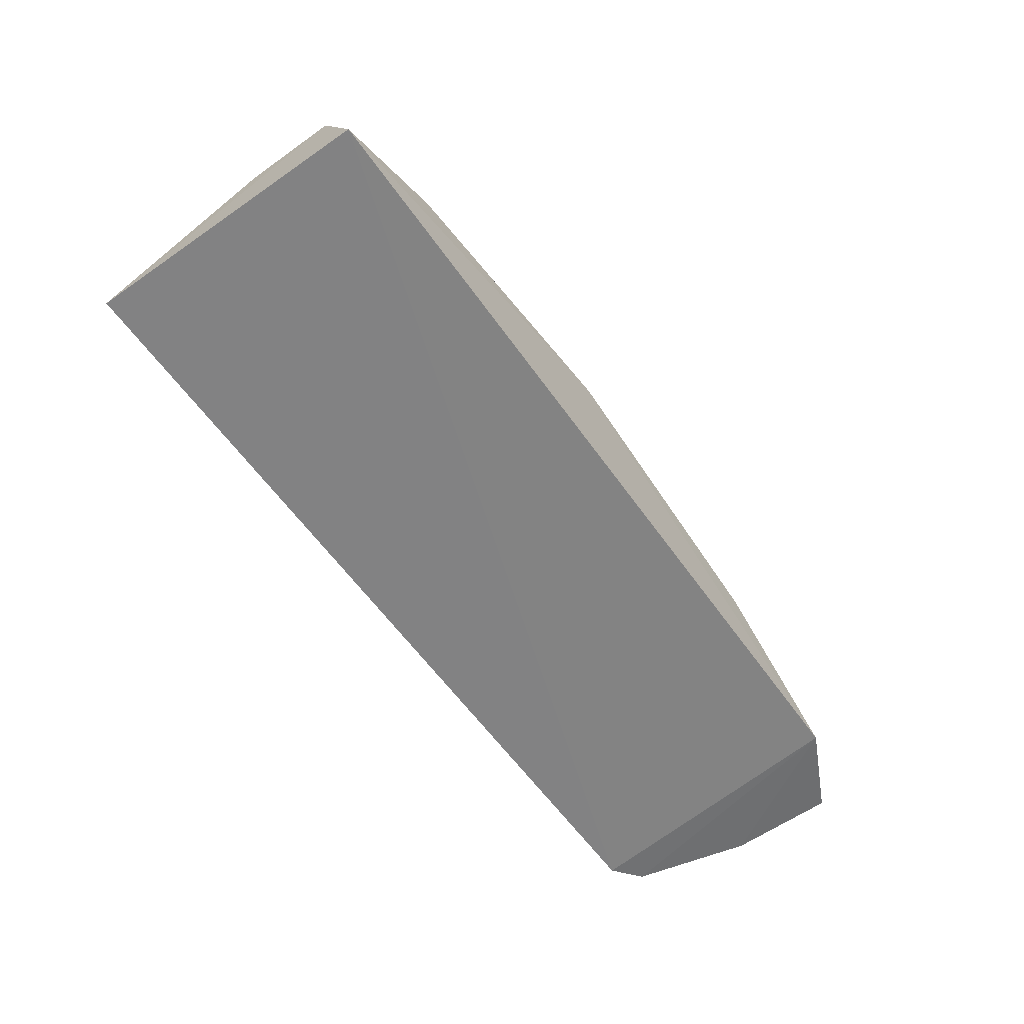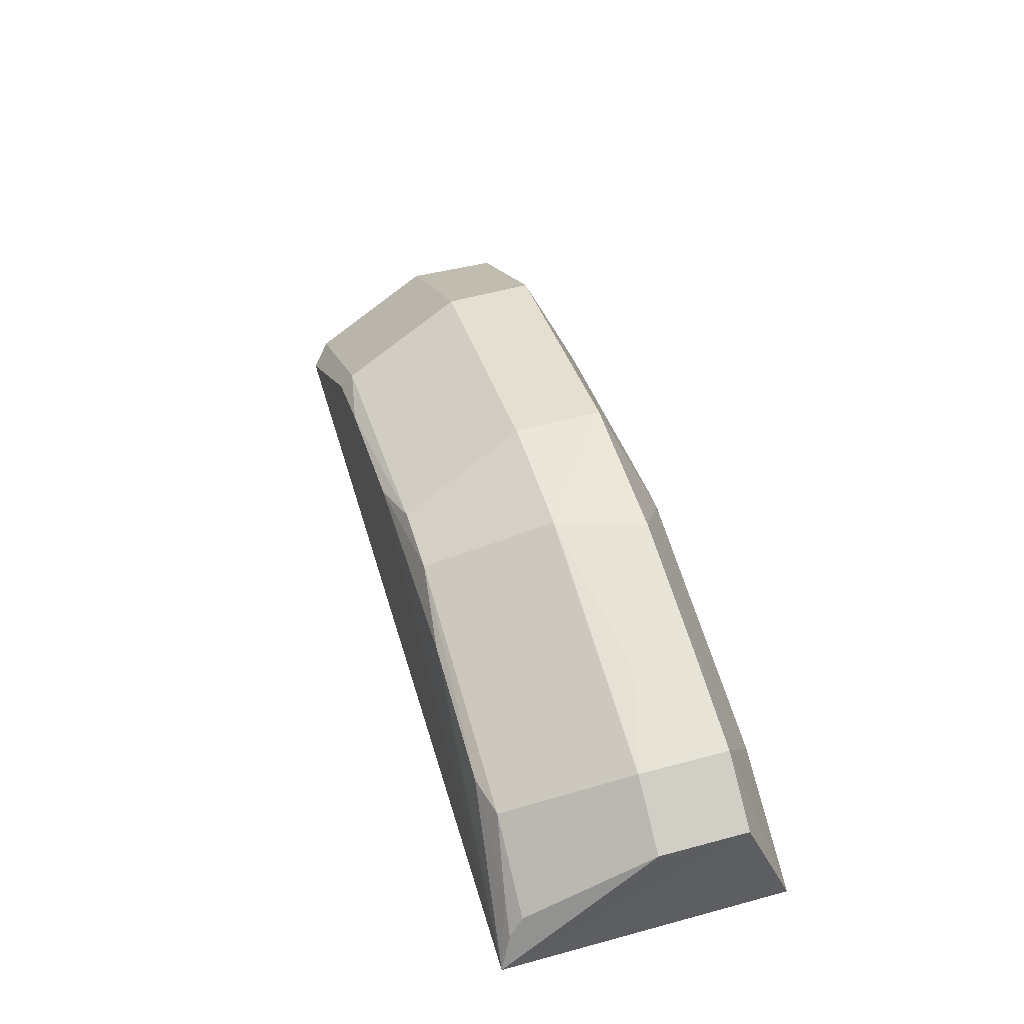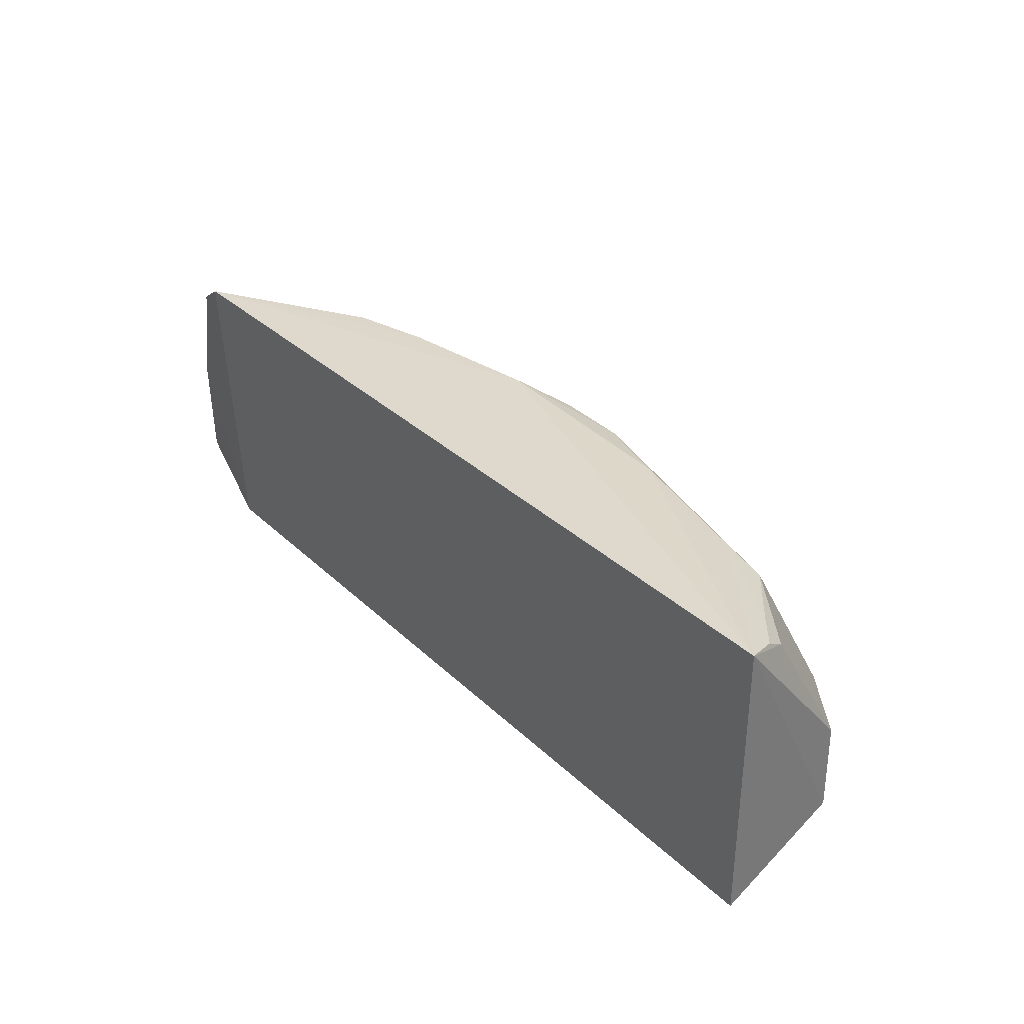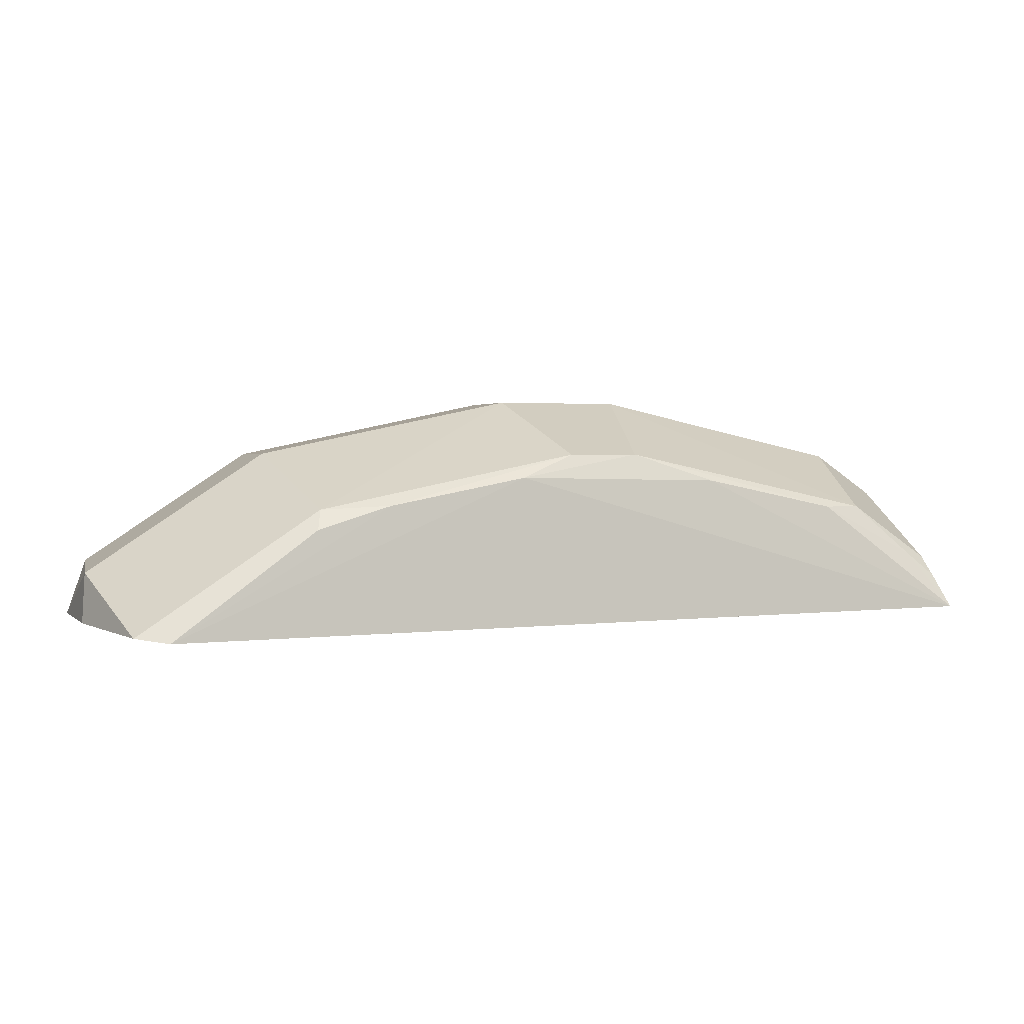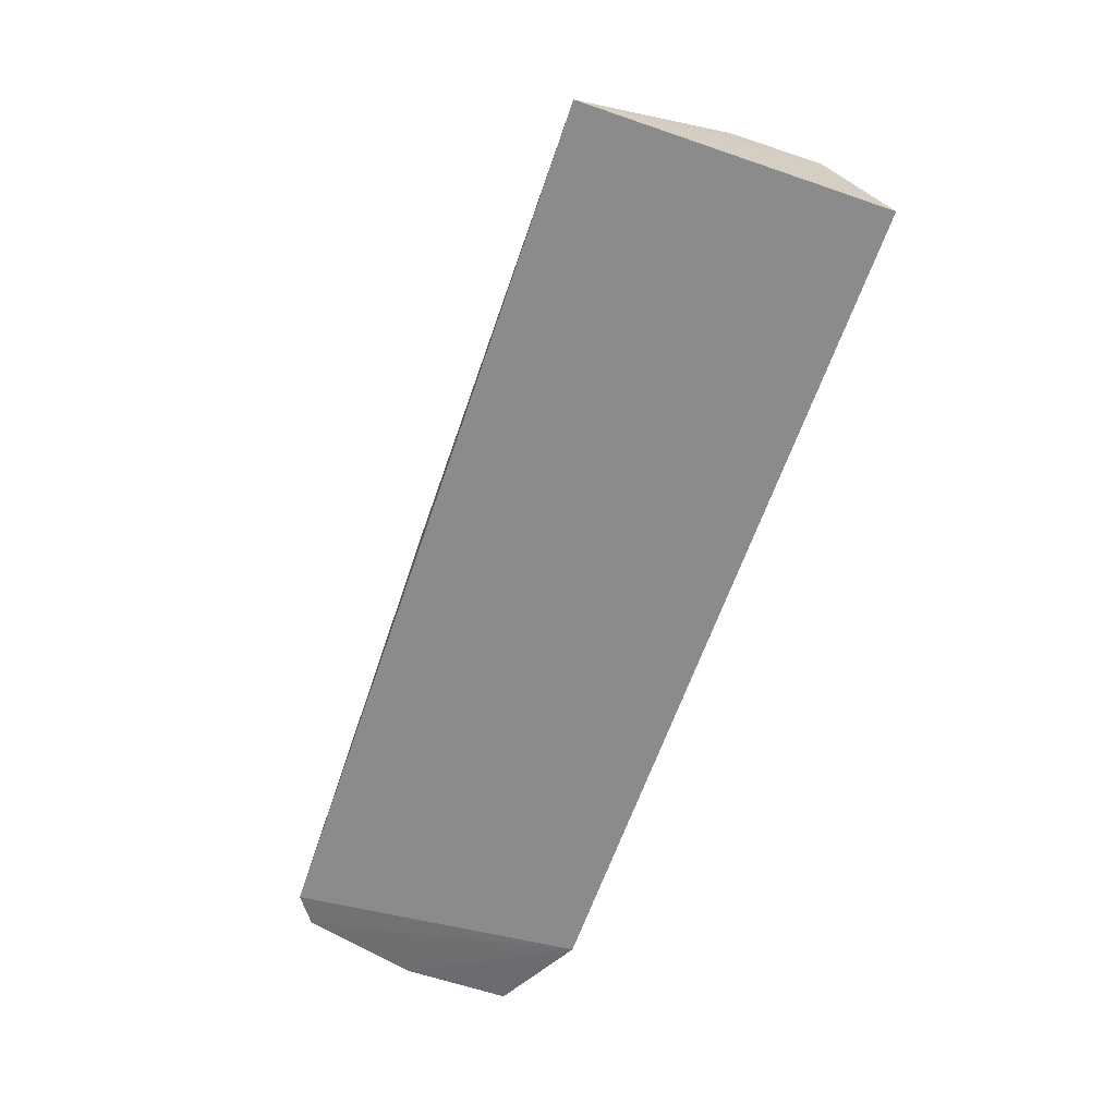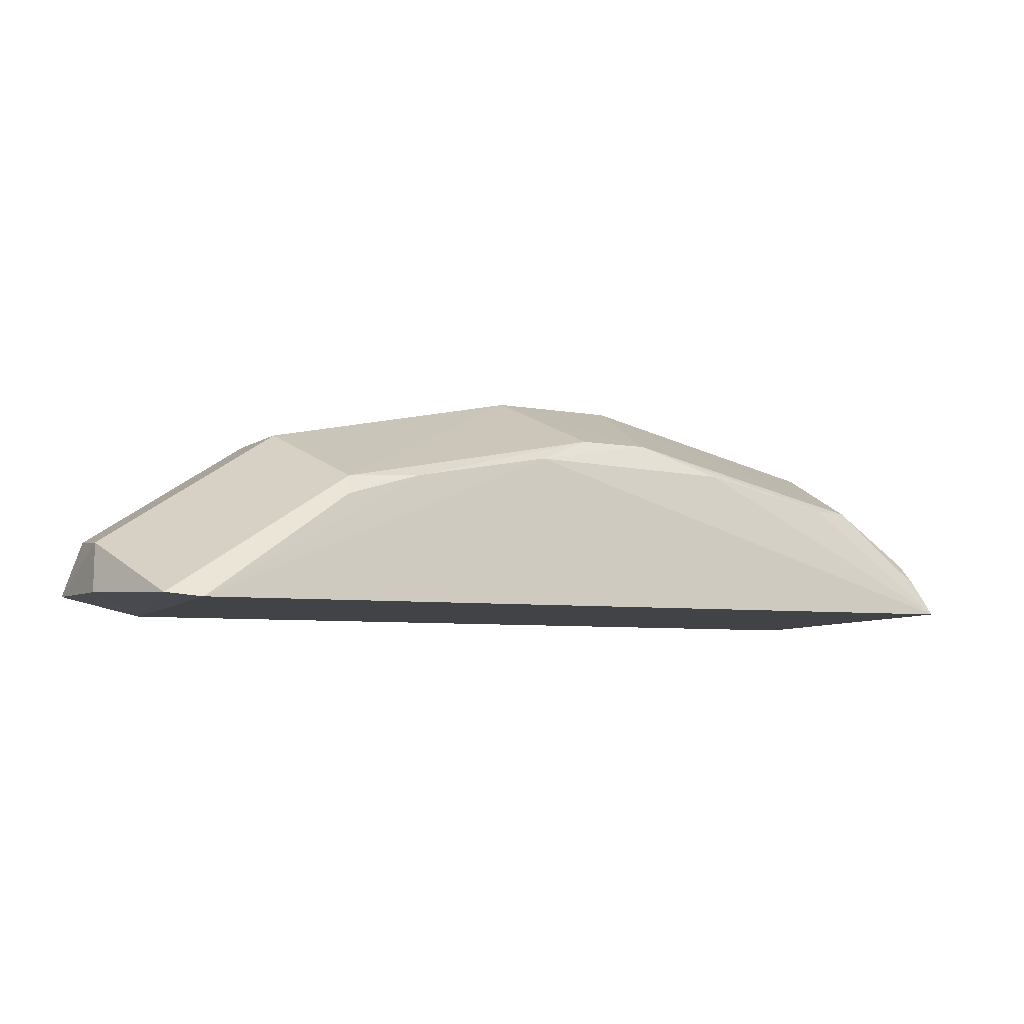
<metadata>
{"format":"obj","ext":"obj","renderer":"f3d","projection":"perspective","resolution":1024,"background":"white","views":[{"elev":-60.0,"azim":125.5,"up":"+Y"},{"elev":50.4,"azim":73.5,"up":"+Y"},{"elev":34.2,"azim":52.2,"up":"+Z"},{"elev":0.7,"azim":-20.7,"up":"+Y"},{"elev":-62.9,"azim":70.8,"up":"+Y"},{"elev":-7.9,"azim":-28.8,"up":"+Y"}]}
</metadata>
<code>
v 0.2188 0.3267 0.5
v 0.2189 0.3268 0.3409
v 0.1786 0.4179 0.3675
v -0.03573 0.4476 0.4162
v -0.2796 0.3243 0.4236
v 0.1626 0.3865 0.4857
v 0.2135 0.3946 0.3675
v -0.245 0.3178 0.4969
v -0.2307 0.3192 0.3423
v 0.03394 0.4479 0.4162
v 0.2131 0.3939 0.4162
v -0.051 0.4027 0.4924
v -0.1794 0.4164 0.4162
v 0.003308 0.4008 0.3435
v -0.2618 0.3202 0.4857
v -0.03588 0.4483 0.3675
v 0.2081 0.3561 0.4857
v 0.1781 0.4173 0.4162
v 0.06404 0.4015 0.4911
v 0.01848 0.4161 0.4857
v -0.2707 0.3564 0.3675
v -0.1639 0.3856 0.4857
v 0.1536 0.3709 0.3435
v 0.04867 0.4458 0.3675
v -0.1536 0.3709 0.3436
v 0.2108 0.3451 0.4933
v 0.1398 0.3863 0.4912
v -0.02027 0.4157 0.4857
v -0.2809 0.3263 0.3665
v -0.2773 0.3511 0.4162
v -0.1799 0.4171 0.3675
v -0.167 0.375 0.4928
v 0.1244 0.4307 0.3675
v -0.005095 0.4005 0.3435
v 0.1945 0.3585 0.4912
v -0.1268 0.3876 0.4925
v 0.1243 0.4302 0.4012
f 7 1 2
f 7 2 3
f 8 2 1
f 9 2 8
f 11 1 7
f 11 7 3
f 12 8 1
f 14 2 9
f 15 9 8
f 15 5 9
f 16 4 10
f 16 13 4
f 17 1 11
f 18 10 6
f 18 17 11
f 18 6 17
f 18 11 3
f 19 12 1
f 20 10 4
f 20 12 19
f 20 6 10
f 22 4 13
f 22 13 15
f 23 3 2
f 23 2 14
f 24 16 10
f 24 14 16
f 26 1 17
f 27 19 1
f 27 20 19
f 27 6 20
f 28 20 4
f 28 12 20
f 28 4 22
f 29 21 9
f 29 9 5
f 30 15 13
f 30 13 21
f 30 5 15
f 30 29 5
f 30 21 29
f 31 21 13
f 31 13 16
f 31 16 25
f 31 25 9
f 31 9 21
f 32 22 15
f 32 15 8
f 33 3 23
f 33 23 14
f 33 14 24
f 33 18 3
f 34 25 16
f 34 16 14
f 34 14 9
f 34 9 25
f 35 1 26
f 35 27 1
f 35 6 27
f 35 26 17
f 35 17 6
f 36 28 22
f 36 12 28
f 36 22 32
f 36 32 8
f 36 8 12
f 37 10 18
f 37 18 33
f 37 33 24
f 37 24 10

</code>
